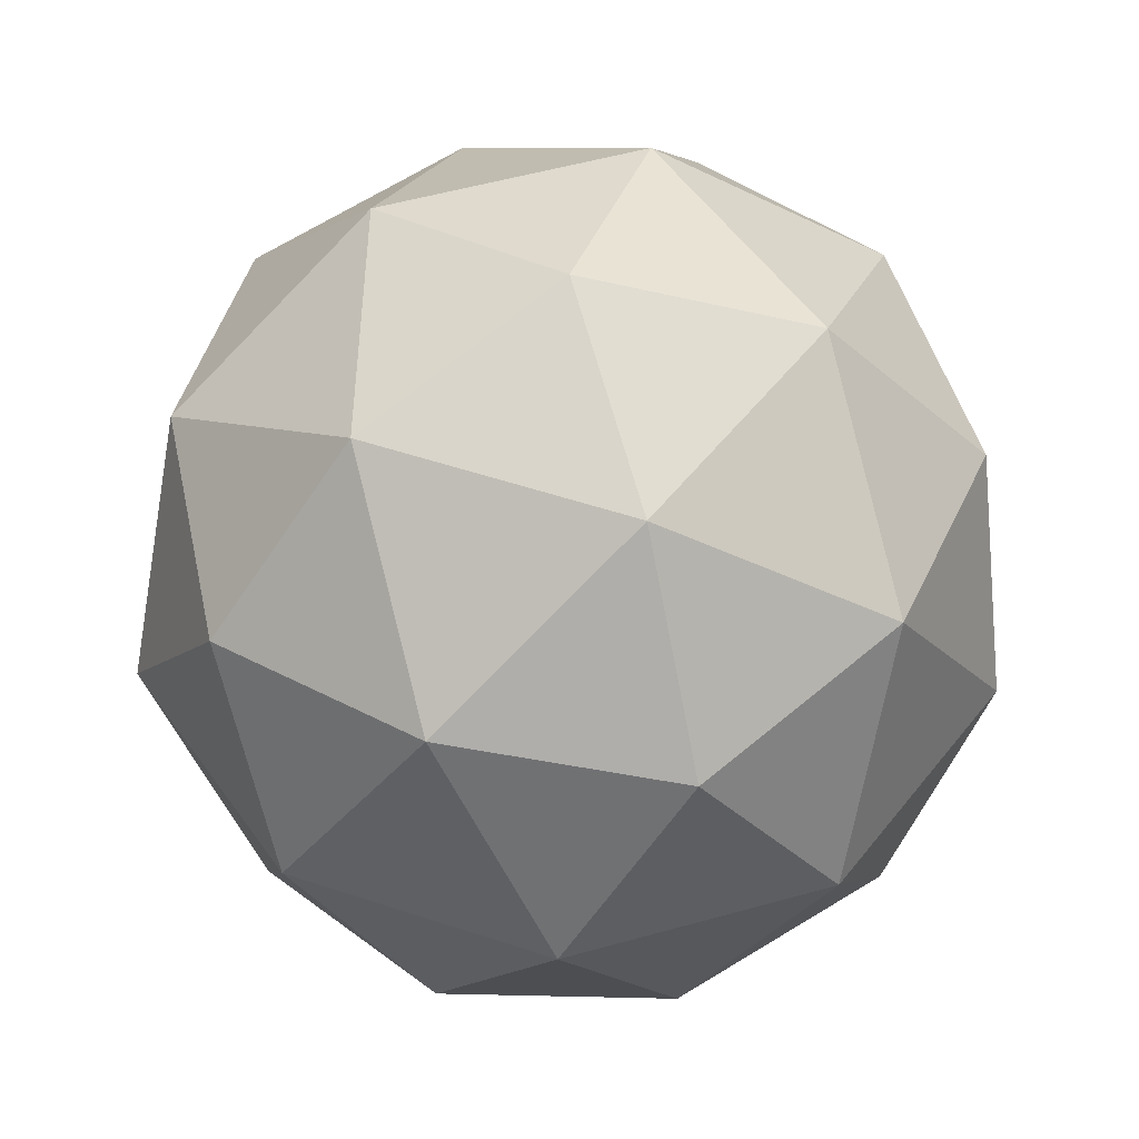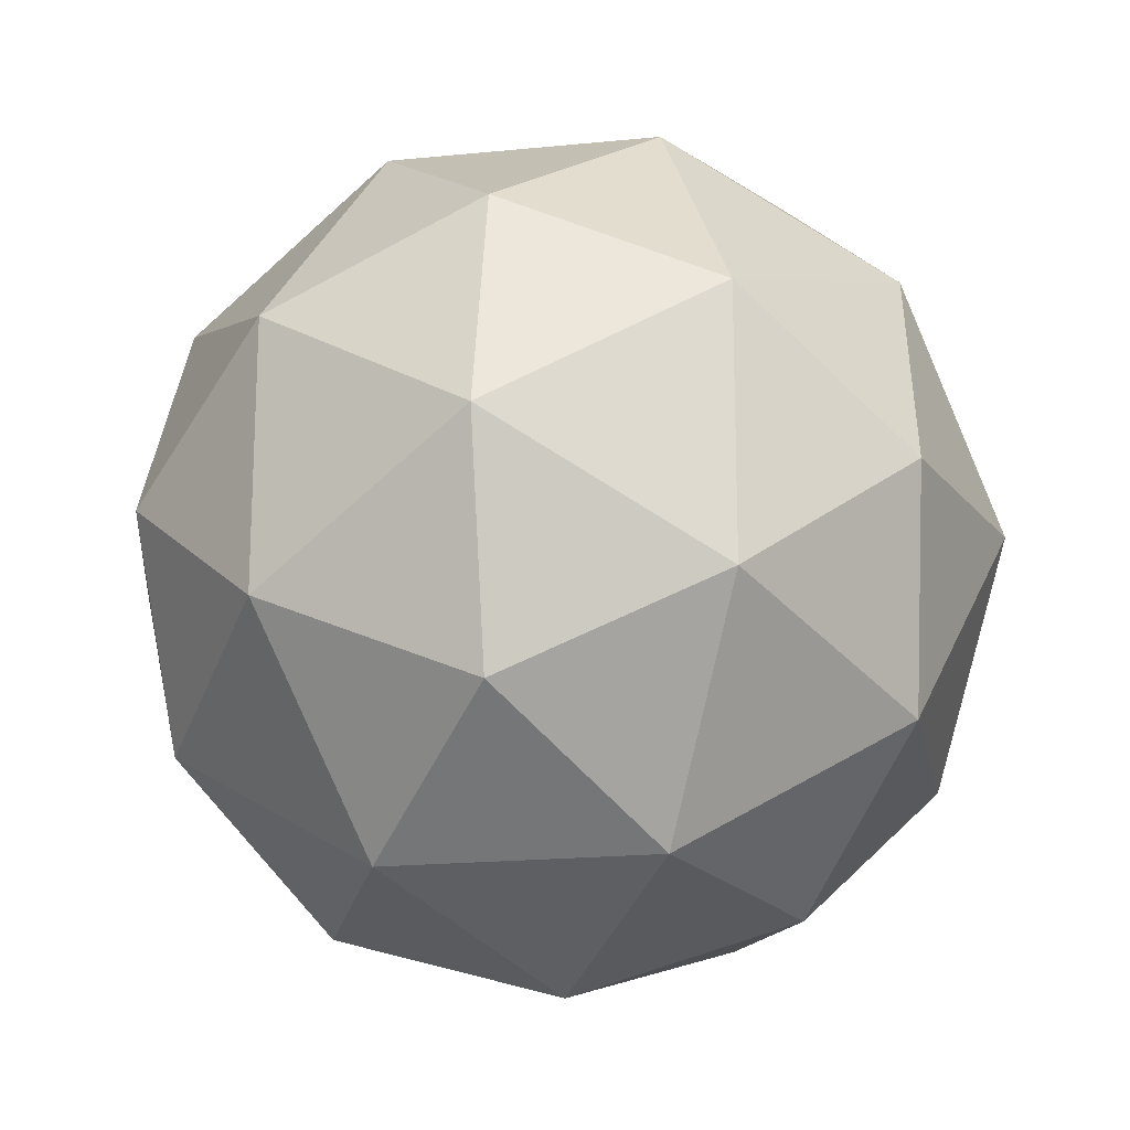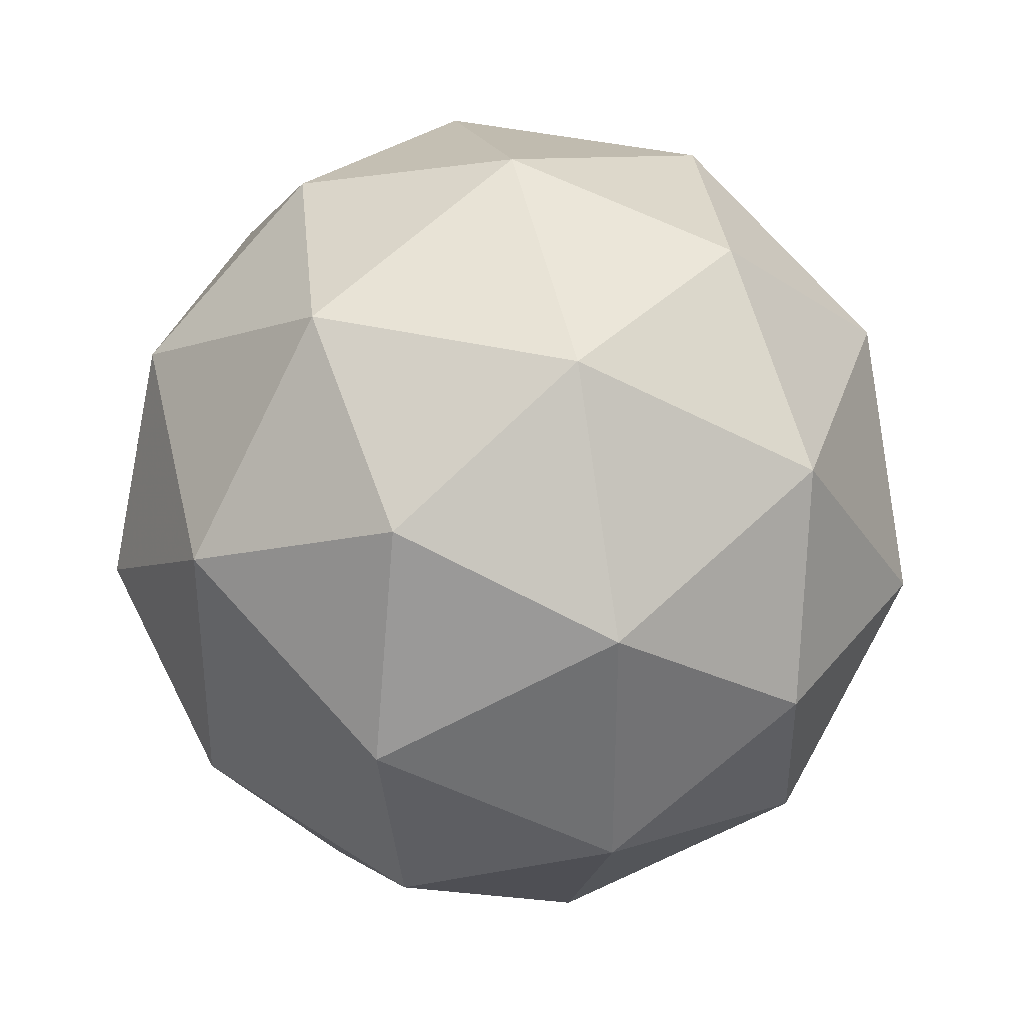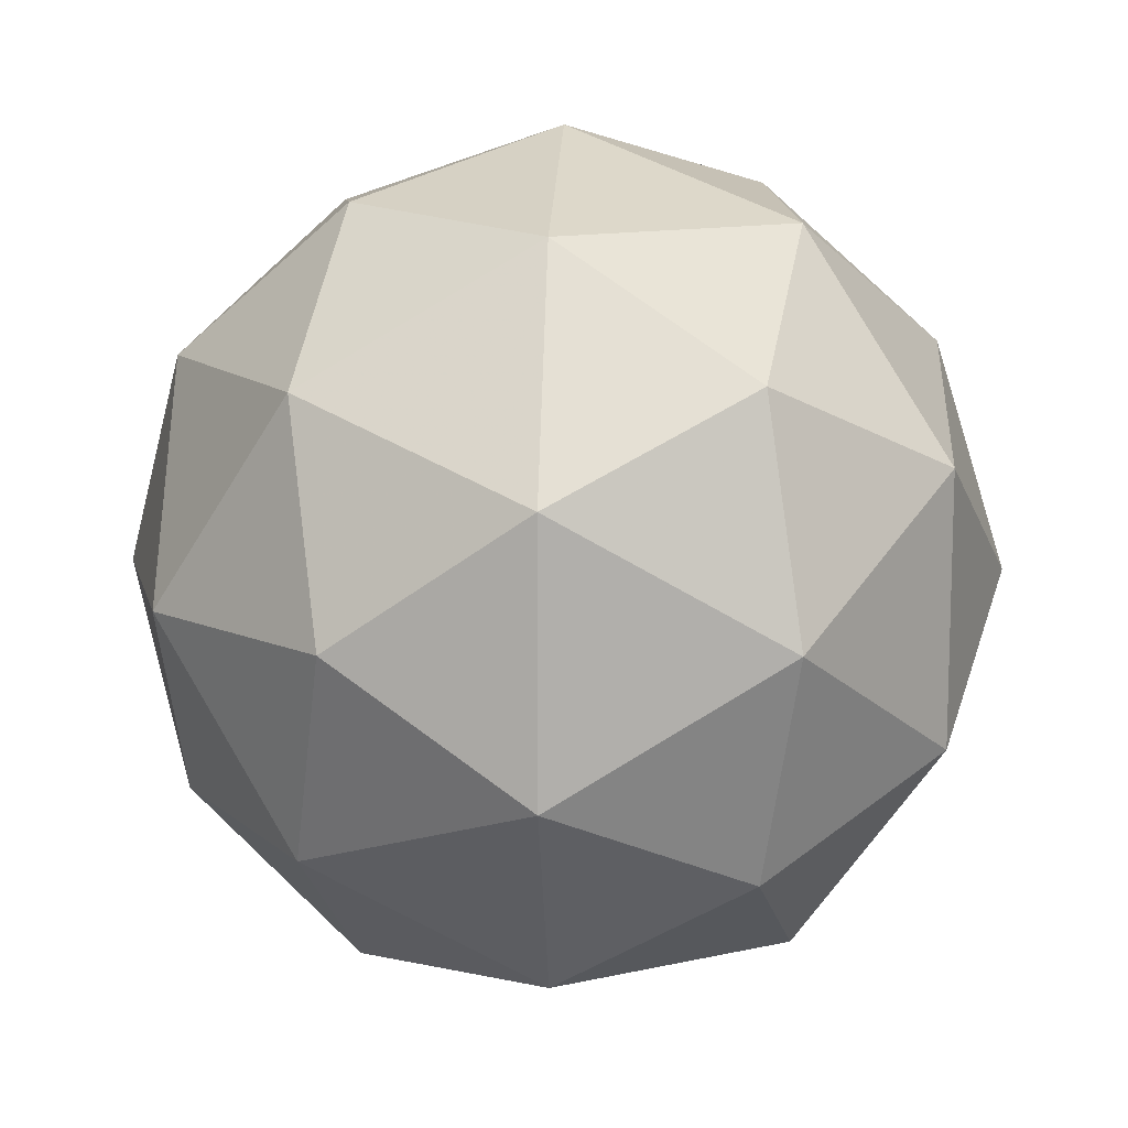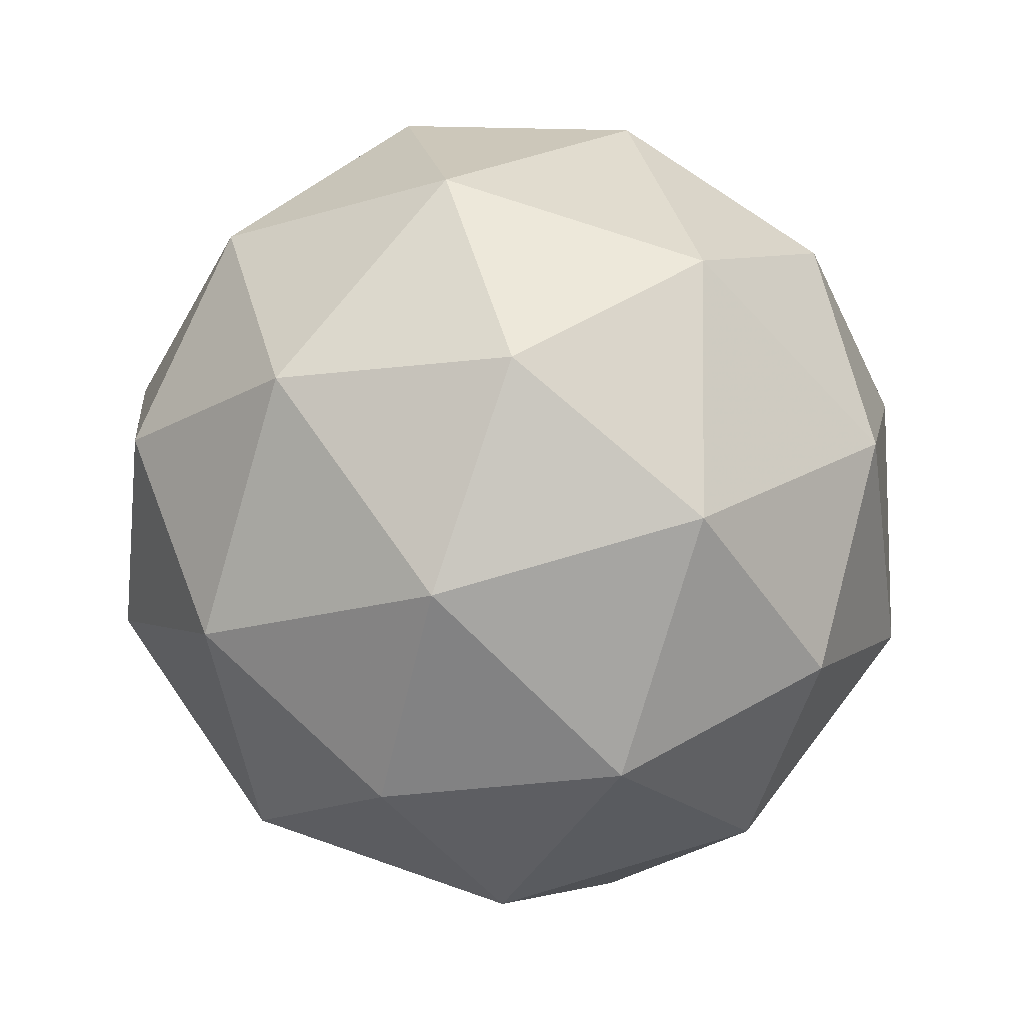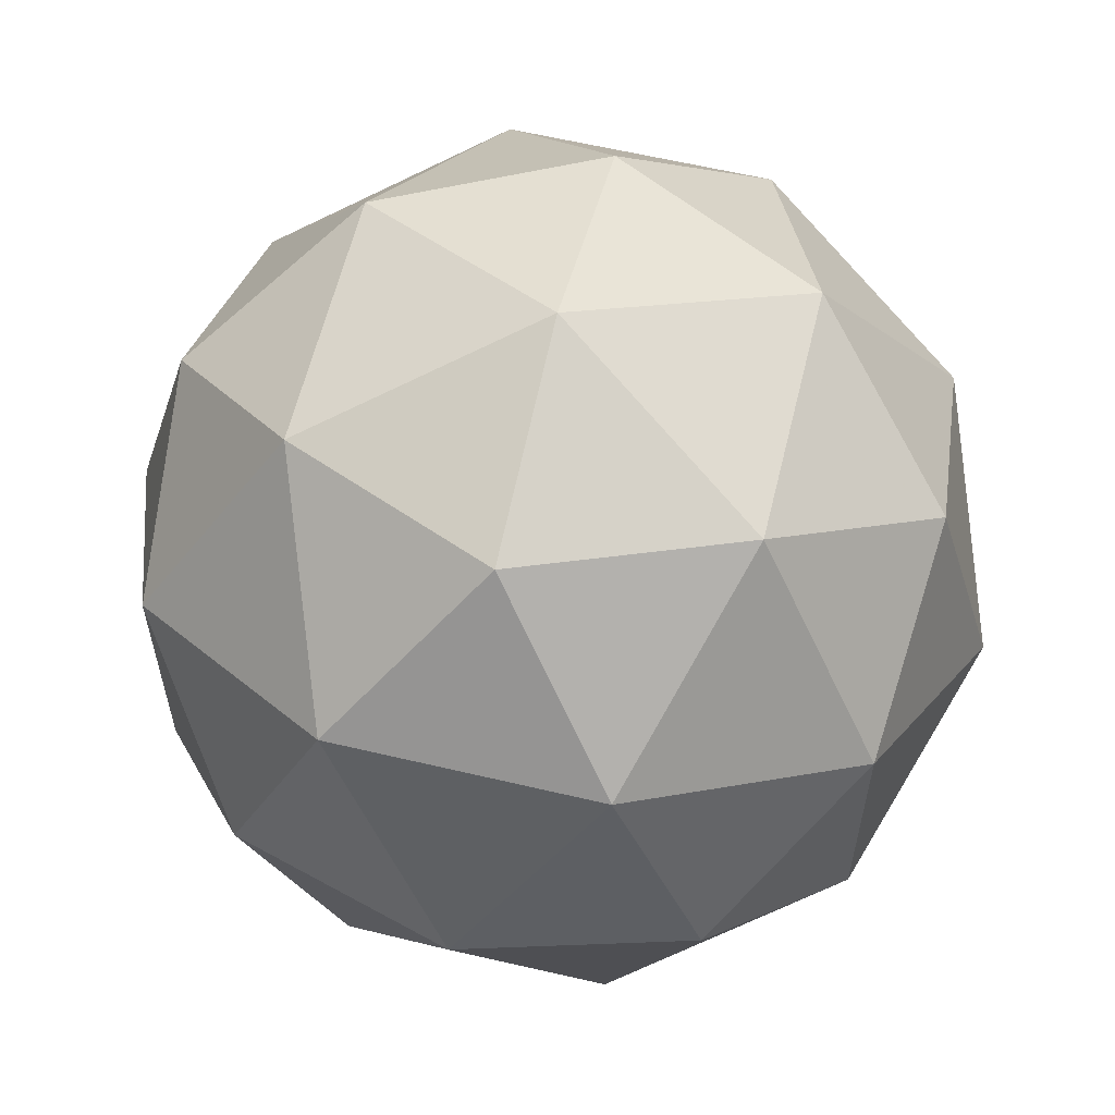
<metadata>
{"format":"obj","ext":"obj","renderer":"f3d","projection":"perspective","resolution":1024,"background":"white","views":[{"elev":53.9,"azim":73.4,"up":"+Y"},{"elev":-19.2,"azim":-111.0,"up":"+Z"},{"elev":35.5,"azim":75.9,"up":"+Z"},{"elev":12.2,"azim":29.7,"up":"+Z"},{"elev":70.3,"azim":-34.7,"up":"+Y"},{"elev":60.4,"azim":161.9,"up":"+Z"}]}
</metadata>
<code>
g SMDDR-i7-g115-s1182
v -4485 -3853 5362
v -4396 -3822 5427
v -4519 -3822 5467
v -4333 -3737 5473
v -4306 -3754 5362
v -4595 -3822 5362
v -4519 -3822 5258
v -4396 -3822 5298
v -4285 -3643 5427
v -4543 -3737 5541
v -4430 -3754 5532
v -4485 -3643 5572
v -4673 -3737 5362
v -4630 -3754 5467
v -4685 -3643 5427
v -4543 -3737 5184
v -4630 -3754 5258
v -4608 -3643 5193
v -4333 -3737 5252
v -4430 -3754 5193
v -4362 -3643 5193
v -4362 -3643 5532
v -4608 -3643 5532
v -4685 -3643 5298
v -4485 -3643 5152
v -4285 -3643 5298
v -4427 -3549 5541
v -4340 -3533 5467
v -4451 -3465 5467
v -4637 -3549 5473
v -4540 -3533 5532
v -4574 -3465 5427
v -4637 -3549 5252
v -4664 -3533 5362
v -4574 -3465 5298
v -4427 -3549 5184
v -4540 -3533 5193
v -4451 -3465 5258
v -4297 -3549 5362
v -4340 -3533 5258
v -4375 -3465 5362
v -4485 -3433 5362
f 1 2 3
f 4 2 5
f 1 3 6
f 1 6 7
f 1 7 8
f 4 5 9
f 10 11 12
f 13 14 15
f 16 17 18
f 19 20 21
f 4 9 22
f 10 12 23
f 13 15 24
f 16 18 25
f 19 21 26
f 27 28 29
f 30 31 32
f 33 34 35
f 36 37 38
f 39 40 41
f 41 38 42
f 41 40 38
f 40 36 38
f 38 35 42
f 38 37 35
f 37 33 35
f 35 32 42
f 35 34 32
f 34 30 32
f 32 29 42
f 32 31 29
f 31 27 29
f 29 41 42
f 29 28 41
f 28 39 41
f 26 40 39
f 26 21 40
f 21 36 40
f 25 37 36
f 25 18 37
f 18 33 37
f 24 34 33
f 24 15 34
f 15 30 34
f 23 31 30
f 23 12 31
f 12 27 31
f 22 28 27
f 22 9 28
f 9 39 28
f 21 25 36
f 21 20 25
f 20 16 25
f 18 24 33
f 18 17 24
f 17 13 24
f 15 23 30
f 15 14 23
f 14 10 23
f 12 22 27
f 12 11 22
f 11 4 22
f 9 26 39
f 9 5 26
f 5 19 26
f 8 20 19
f 8 7 20
f 7 16 20
f 7 17 16
f 7 6 17
f 6 13 17
f 6 14 13
f 6 3 14
f 3 10 14
f 5 8 19
f 5 2 8
f 2 1 8
f 3 11 10
f 3 2 11
f 2 4 11
f 2 4 11

</code>
